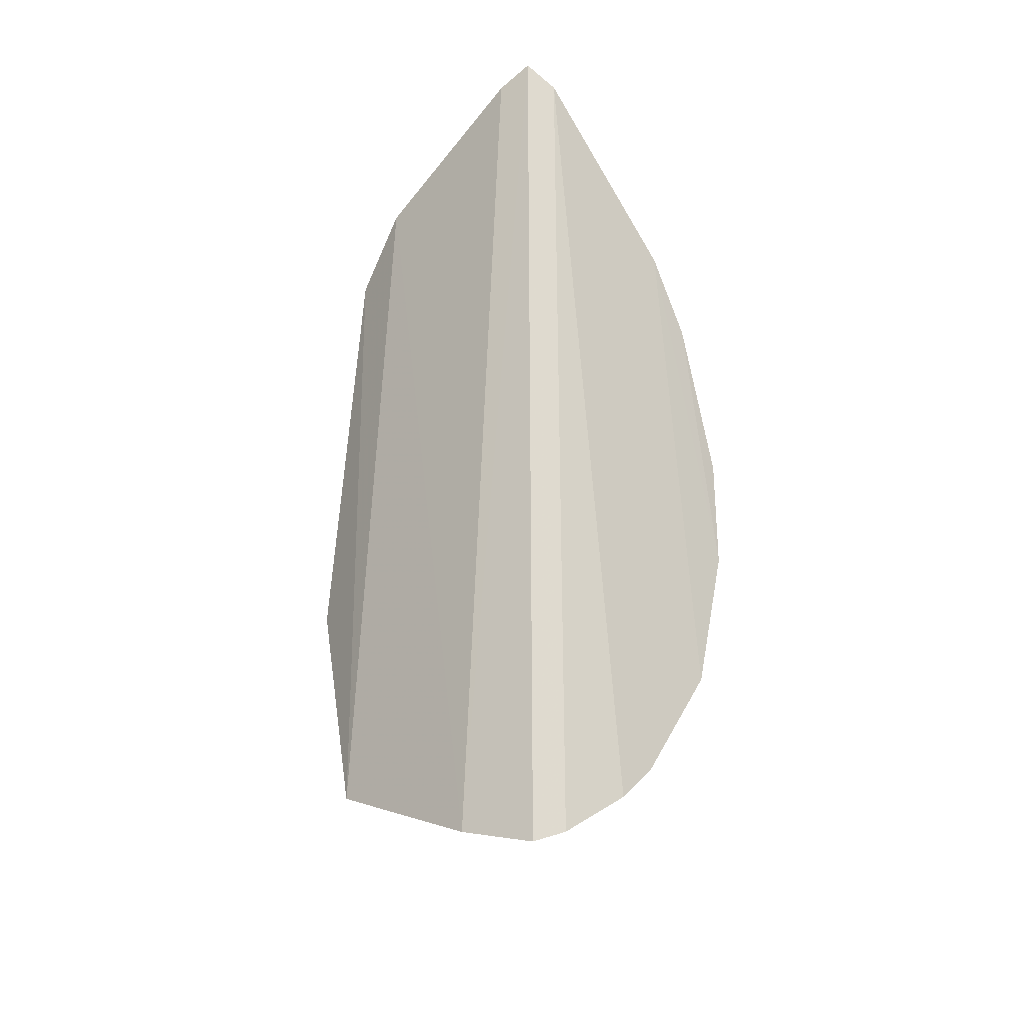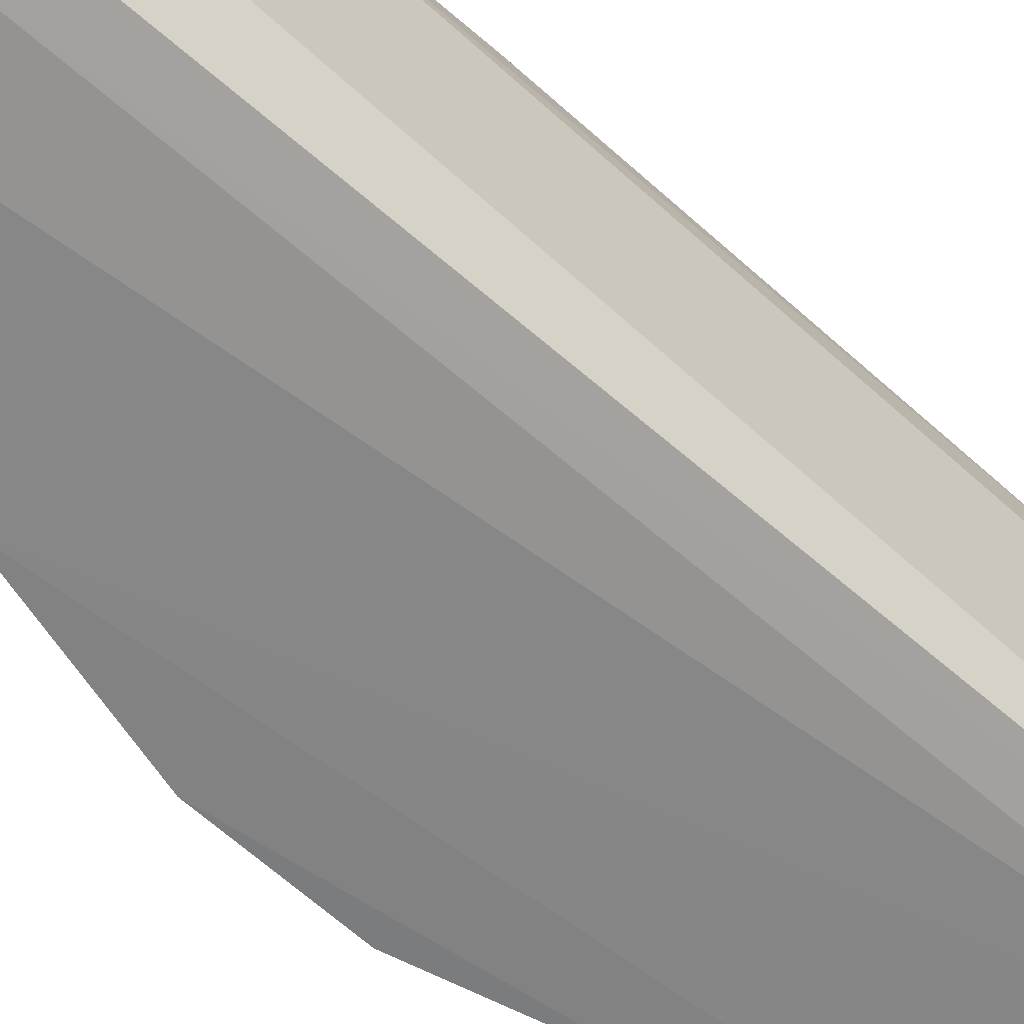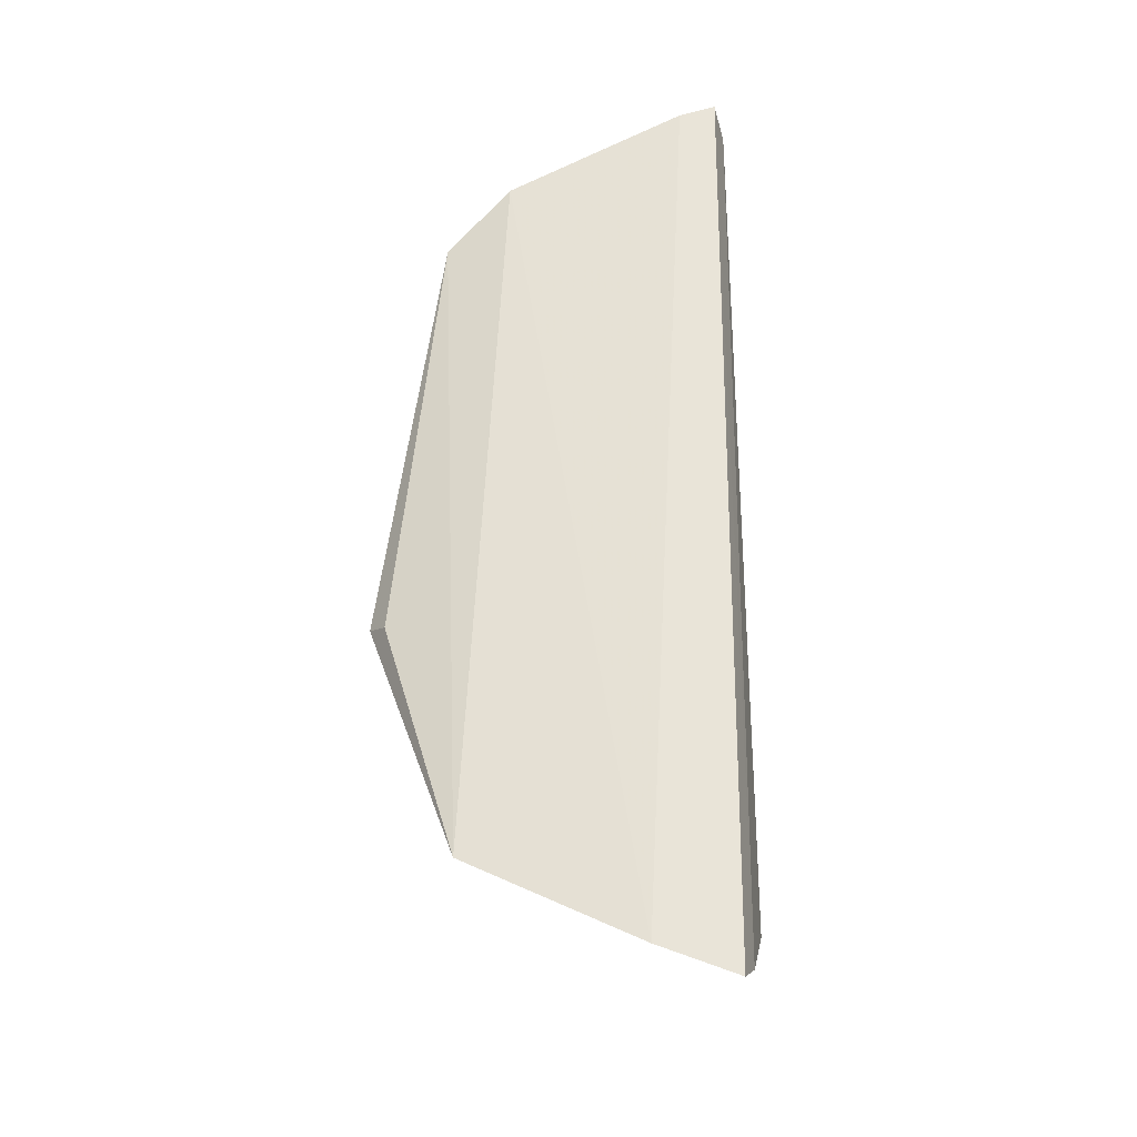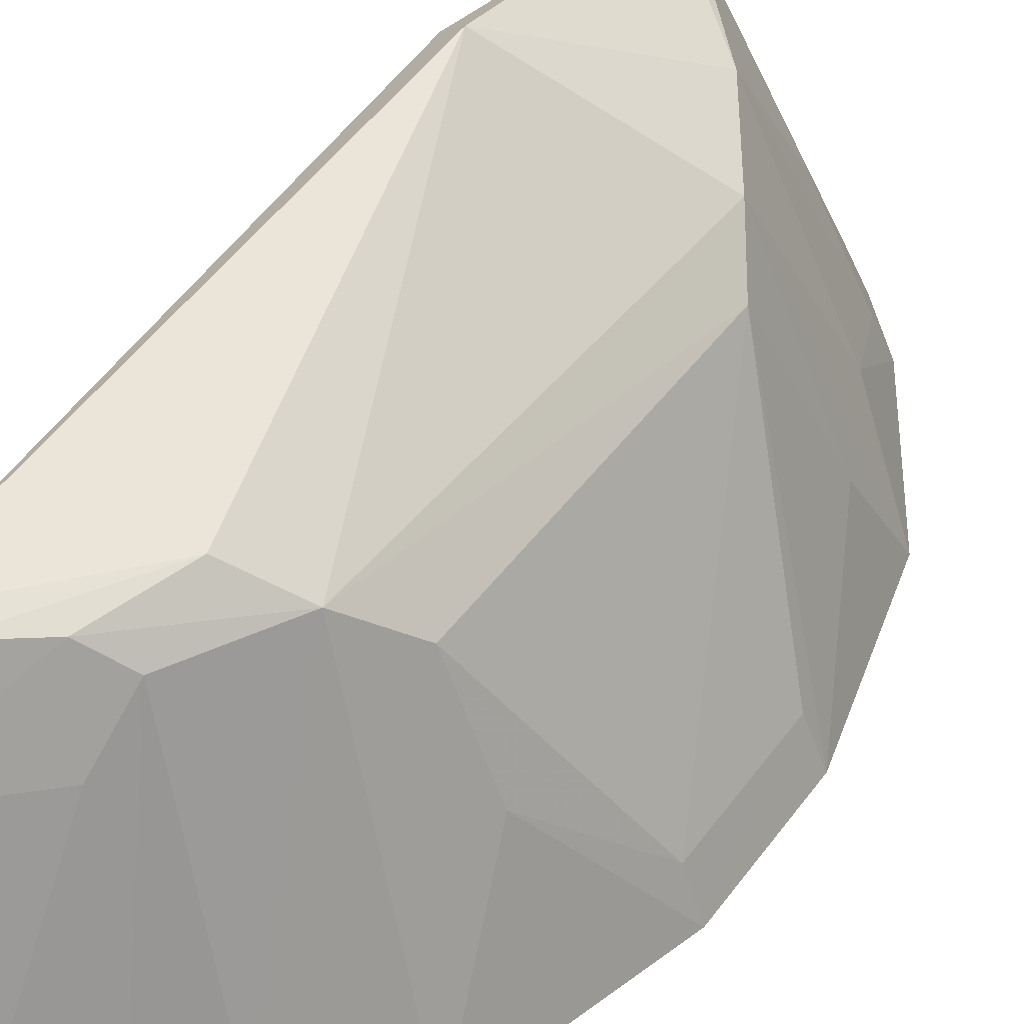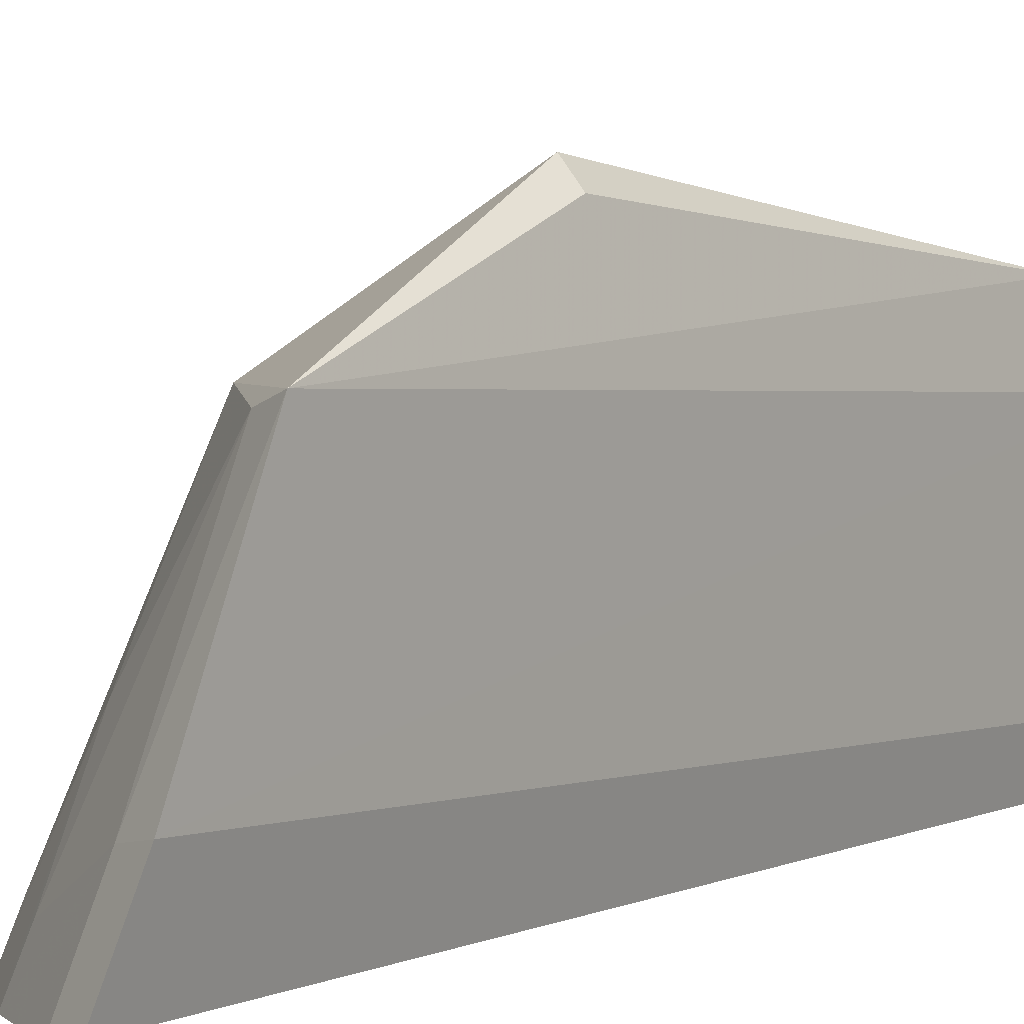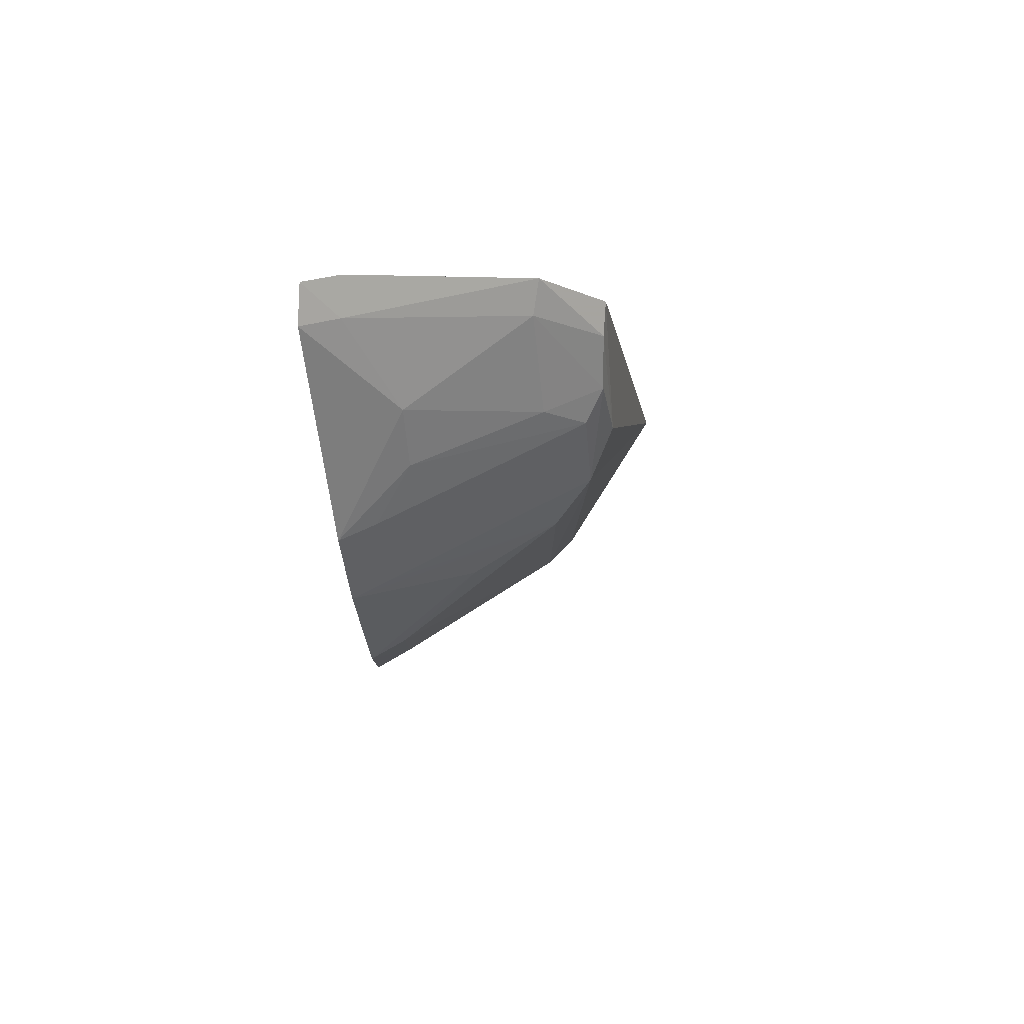
<metadata>
{"format":"obj","ext":"obj","renderer":"f3d","projection":"perspective","resolution":1024,"background":"white","views":[{"elev":-31.4,"azim":135.7,"up":"+Y"},{"elev":-62.6,"azim":48.1,"up":"+Z"},{"elev":-28.9,"azim":96.0,"up":"+Y"},{"elev":46.1,"azim":-145.4,"up":"+Z"},{"elev":5.3,"azim":35.5,"up":"+Z"},{"elev":79.3,"azim":-97.5,"up":"+Y"}]}
</metadata>
<code>
v 0.04051 0.03733 0.08054
v 0.04114 -0.003387 0.07896
v 0.04106 0.04674 0.06561
v 0.03848 0.04666 0.06291
v 0.02292 0.02163 0.06321
v 0.04015 -0.01004 0.06382
v 0.04117 0.04139 0.07654
v 0.03141 0.007067 0.07818
v 0.04108 -0.008422 0.06855
v 0.04064 0.04763 0.06335
v 0.03361 -0.005809 0.06296
v 0.0389 0.0458 0.06522
v 0.02828 0.03684 0.06302
v 0.0387 0.01161 0.08462
v 0.03157 0.02875 0.07873
v 0.03804 -0.009026 0.06336
v 0.02588 0.004334 0.06299
v 0.03463 0.002485 0.07857
v 0.03454 0.04107 0.06783
v 0.03995 0.01117 0.08351
v 0.02949 0.02628 0.07629
v 0.03418 0.03349 0.07862
v 0.0344 0.0302 0.08048
v 0.03895 -0.007402 0.06808
v 0.02311 0.01414 0.06312
v 0.03919 -0.002379 0.07835
v 0.03113 -0.003391 0.06297
v 0.0294 0.00231 0.06805
v 0.03928 0.04044 0.07596
v 0.0297 0.009419 0.07631
v 0.02554 0.03185 0.0631
v 0.0319 0.03826 0.06777
v 0.02908 0.03628 0.06534
v 0.03598 0.0344 0.07989
v 0.03425 -0.005131 0.06533
v 0.03452 -0.002472 0.07069
v 0.03176 -0.002702 0.06532
v 0.03463 0.03591 0.07603
v 0.02387 0.02152 0.06552
v 0.02697 0.006899 0.06805
v 0.027 0.02635 0.07067
v 0.02643 0.03141 0.0654
v 0.0386 0.03669 0.08016
v 0.02406 0.01426 0.06546
f 7 1 2
f 9 7 2
f 9 3 7
f 10 9 6
f 10 3 9
f 12 7 3
f 12 10 4
f 12 3 10
f 15 8 14
f 16 10 6
f 16 4 10
f 16 11 4
f 17 13 4
f 17 4 11
f 18 14 8
f 18 2 14
f 19 12 4
f 19 4 13
f 20 14 2
f 20 2 1
f 20 1 14
f 23 15 14
f 23 14 1
f 24 9 2
f 24 11 16
f 24 16 6
f 24 6 9
f 25 13 17
f 26 2 18
f 26 24 2
f 27 17 11
f 28 18 8
f 28 8 17
f 28 17 27
f 29 7 12
f 29 12 19
f 30 8 15
f 30 15 21
f 31 25 5
f 31 13 25
f 32 19 13
f 33 15 22
f 33 13 31
f 33 32 13
f 33 22 32
f 34 22 15
f 34 15 23
f 35 11 24
f 35 24 26
f 36 26 18
f 36 35 26
f 36 27 11
f 36 11 35
f 37 28 27
f 37 18 28
f 37 36 18
f 37 27 36
f 38 29 19
f 38 34 29
f 38 22 34
f 38 32 22
f 38 19 32
f 39 30 21
f 40 30 25
f 40 25 17
f 40 17 8
f 40 8 30
f 41 31 5
f 41 21 31
f 41 39 21
f 41 5 39
f 42 33 31
f 42 15 33
f 42 31 21
f 42 21 15
f 43 34 23
f 43 23 1
f 43 1 7
f 43 7 29
f 43 29 34
f 44 25 30
f 44 30 39
f 44 39 5
f 44 5 25

</code>
